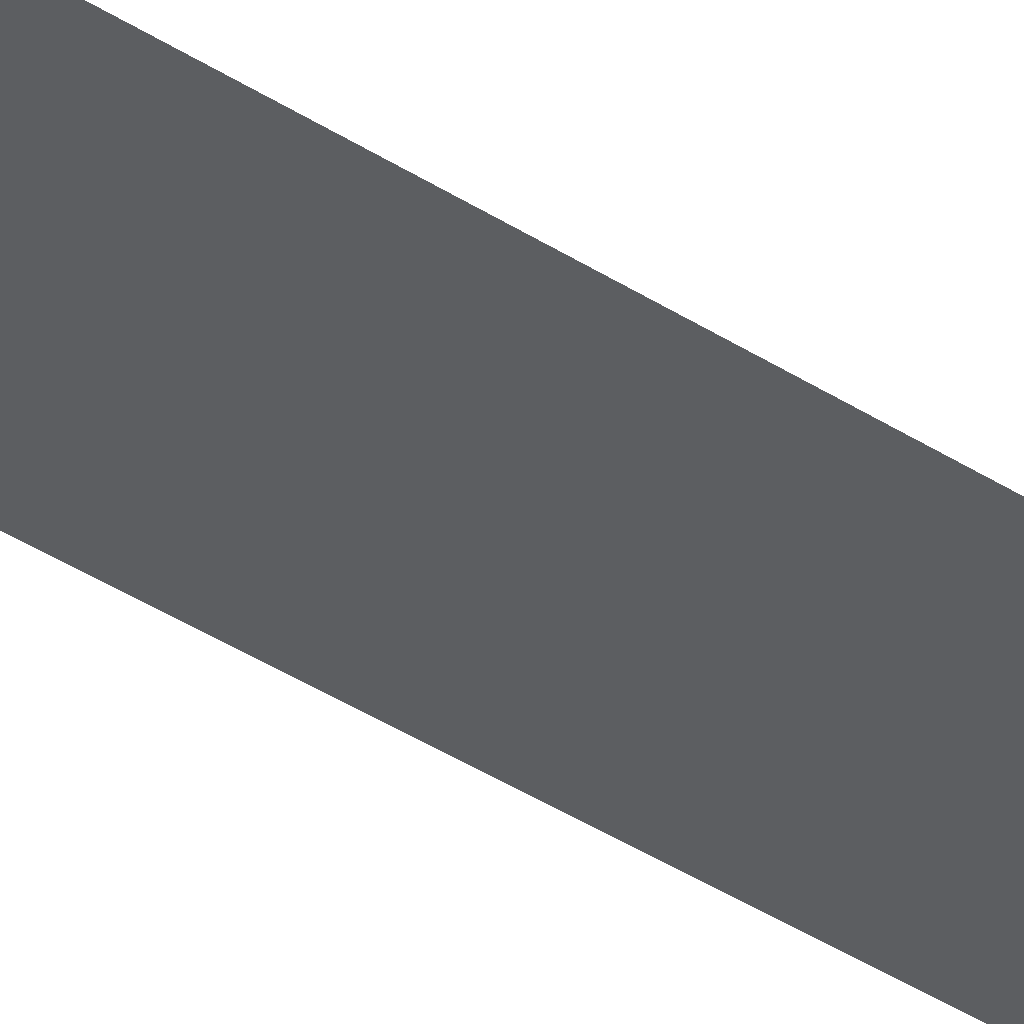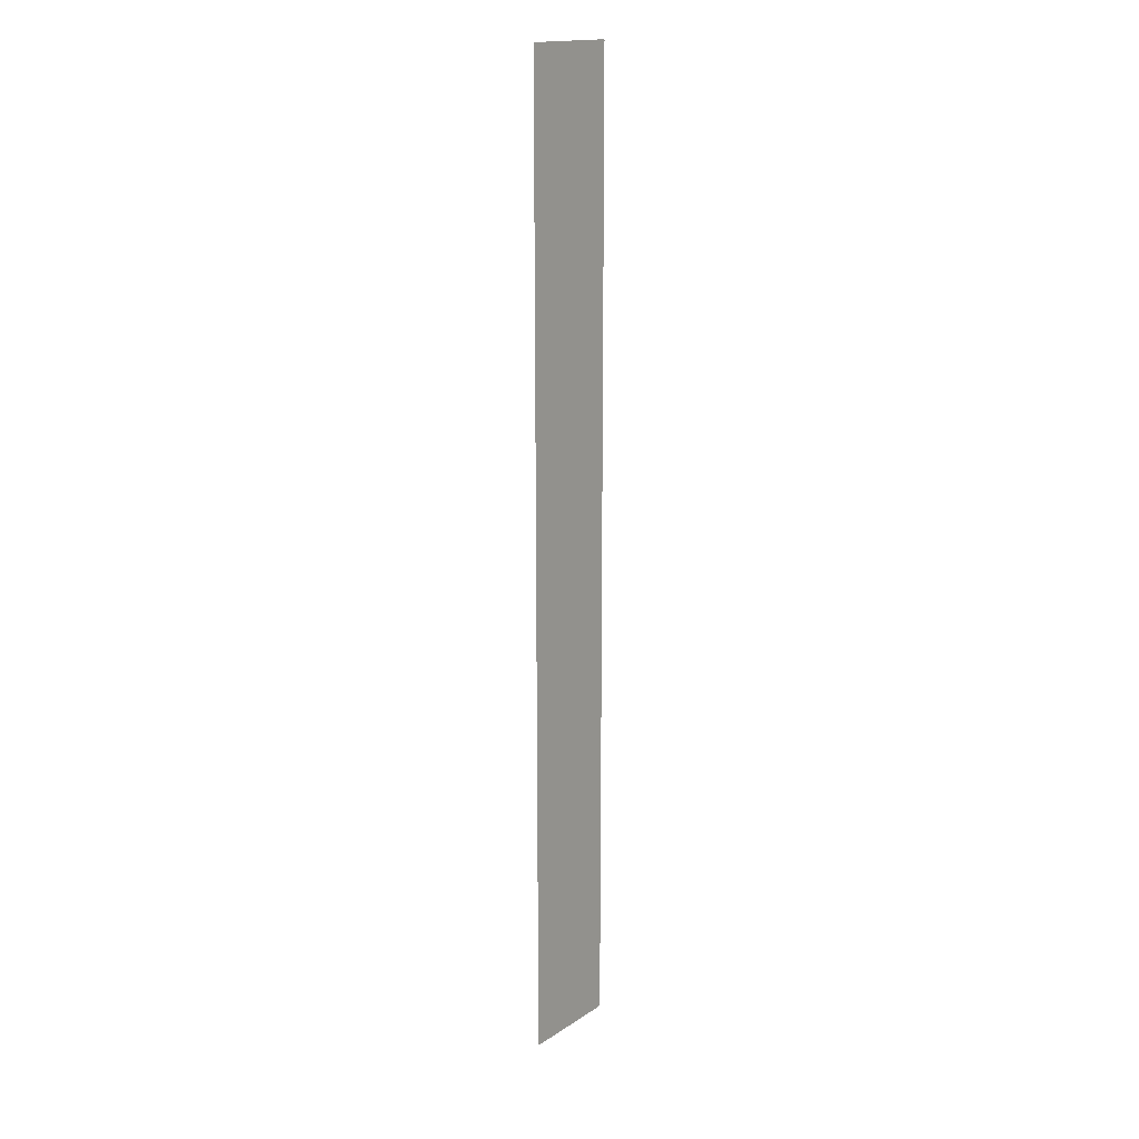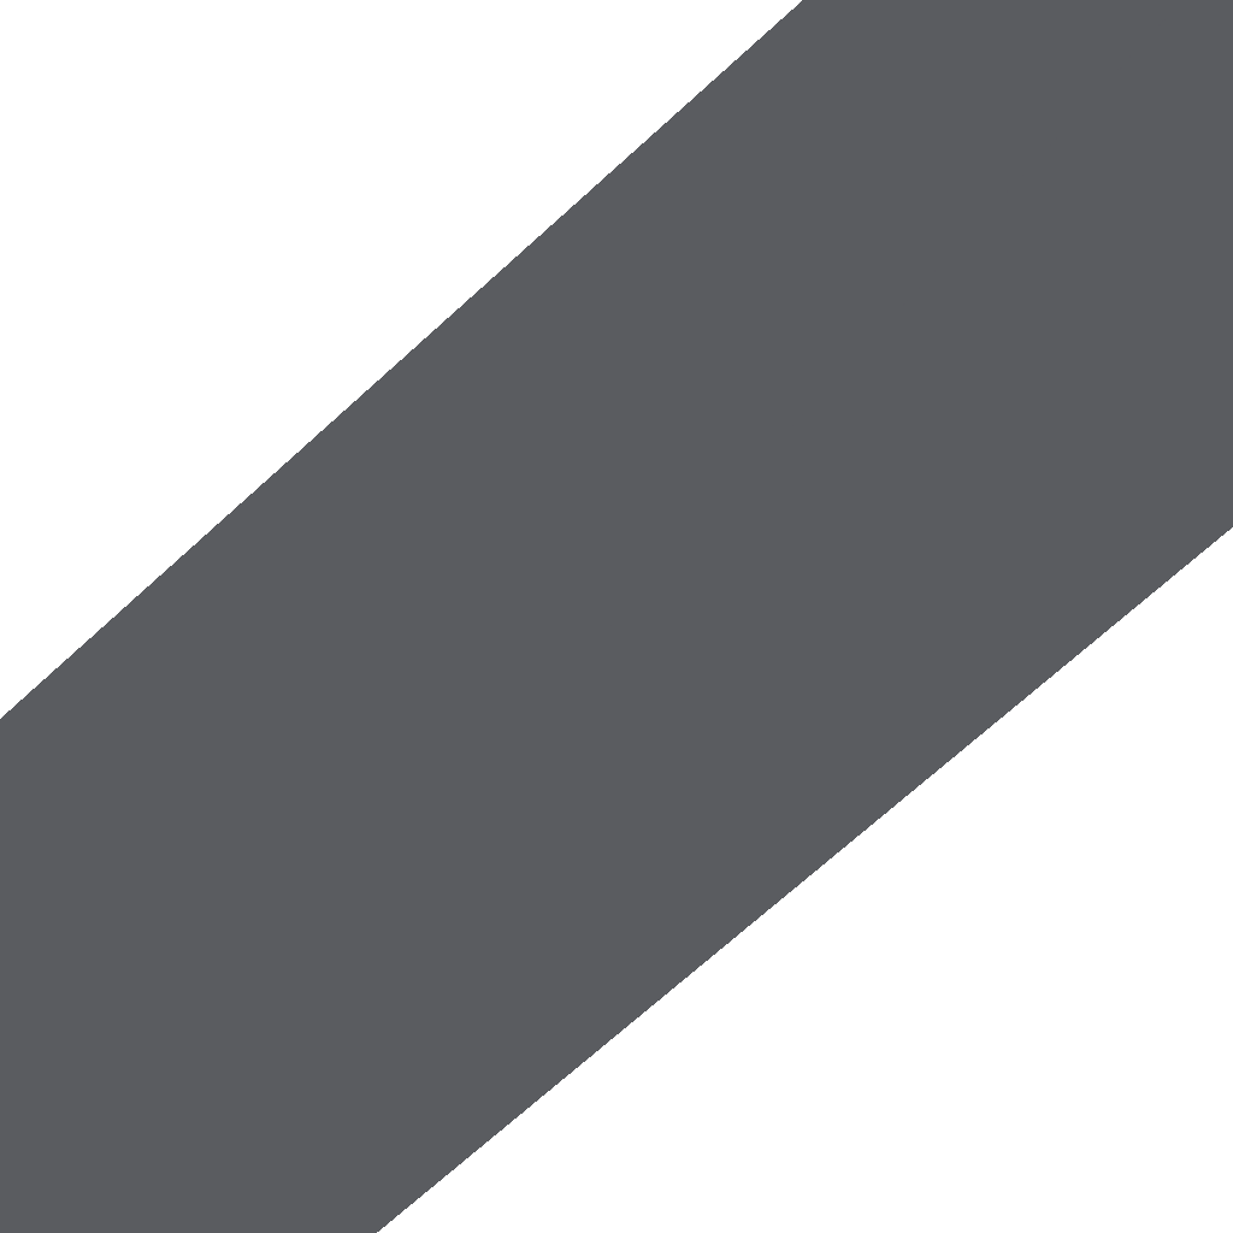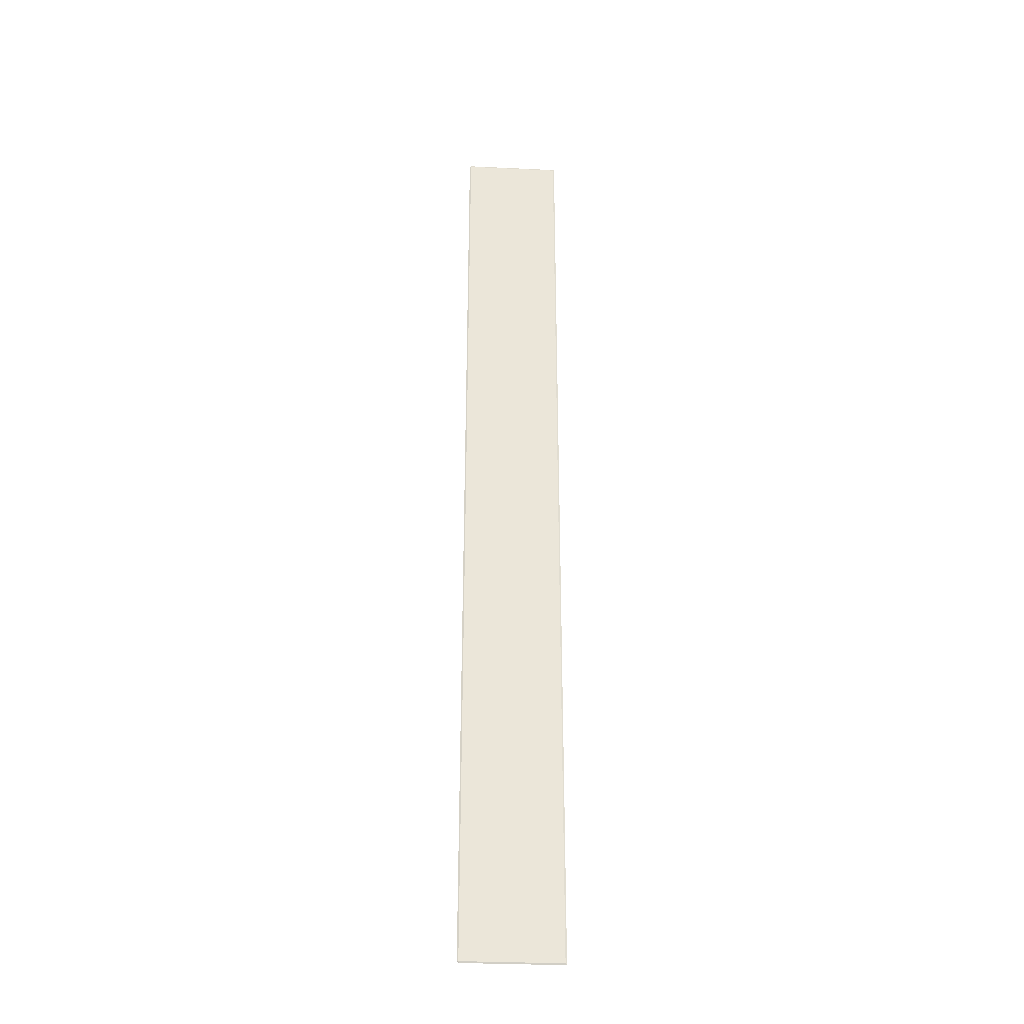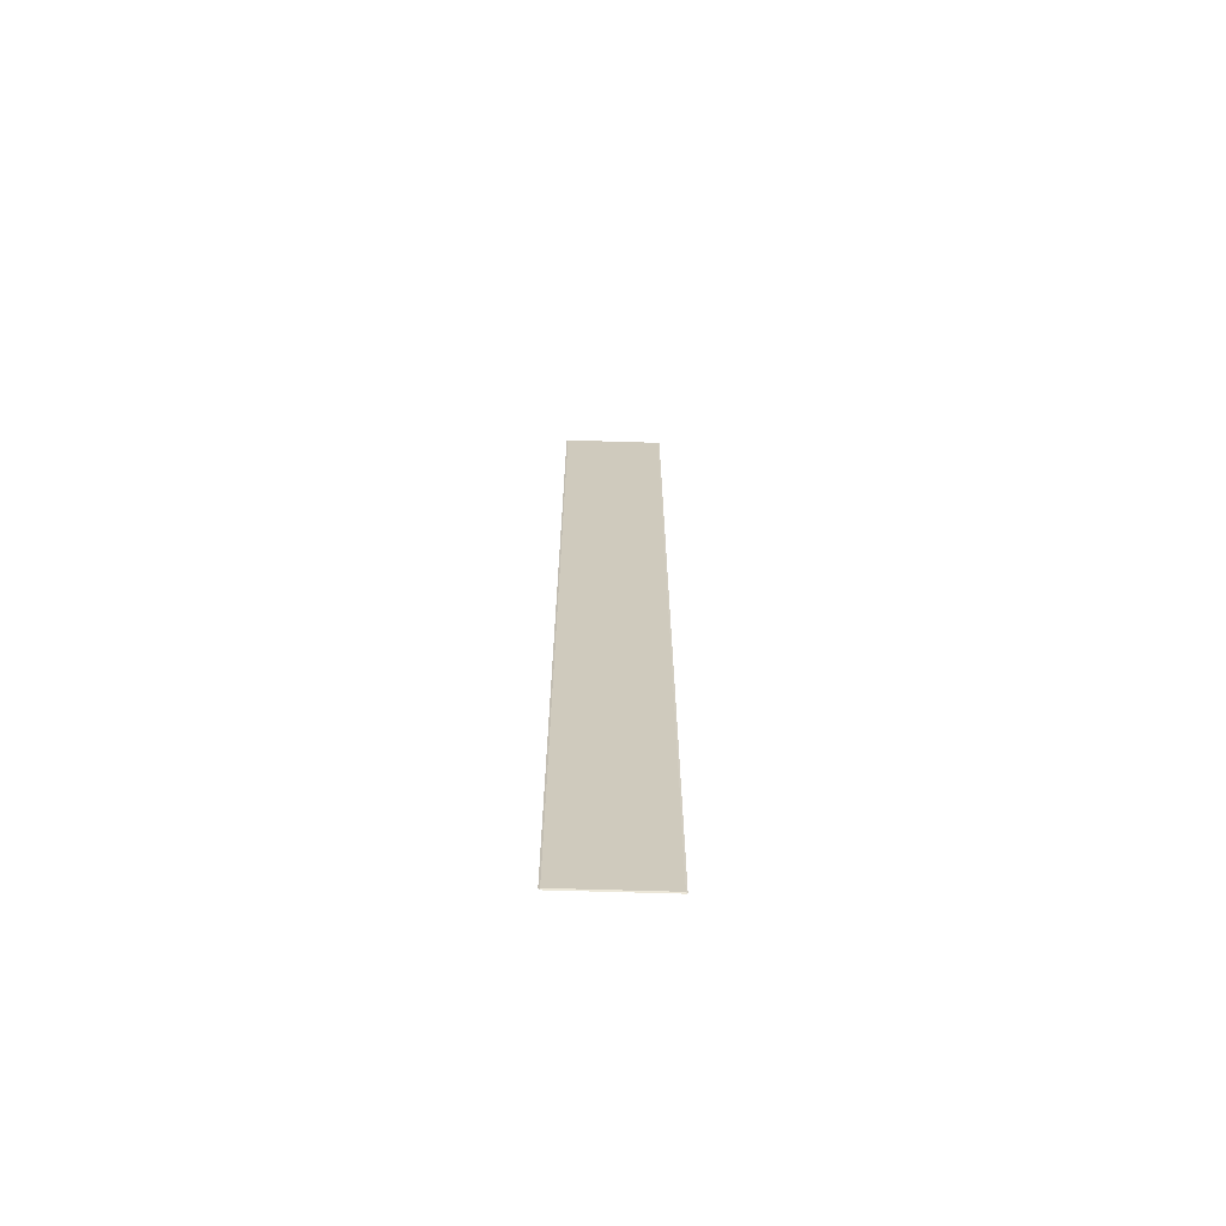
<metadata>
{"format":"obj","ext":"obj","renderer":"f3d","projection":"perspective","resolution":1024,"background":"white","views":[{"elev":-37.3,"azim":49.7,"up":"+Z"},{"elev":16.8,"azim":128.1,"up":"+Y"},{"elev":-33.6,"azim":147.2,"up":"+Z"},{"elev":-31.8,"azim":-3.8,"up":"+Y"},{"elev":-67.3,"azim":-1.7,"up":"+Y"}]}
</metadata>
<code>
v -0.1574 0.574 -0.06441
v -0.2703 0.574 -0.06441
v -0.159 0.5723 -0.0636
v -0.1574 -0.5246 -0.06441
v -0.2719 0.5731 -0.06441
v -0.2703 0.5723 -0.0636
v -0.159 -0.5246 -0.0636
v -0.1582 -0.5263 -0.06441
v -0.2719 -0.5238 -0.06441
v -0.2703 -0.5246 -0.0636
v -0.2695 -0.5263 -0.06441
v -0.2711 -0.5254 -0.06441
f 3 6 10
f 3 10 7
f 4 7 8
f 5 9 10
f 9 12 10
f 7 10 11
f 7 11 8
f 10 12 11
f 5 10 6
f 2 5 6
f 1 9 5
f 1 12 9
f 1 11 12
f 1 8 11
f 1 4 8
f 1 7 4
f 1 3 7
f 1 6 3
f 1 2 6
f 1 5 2

</code>
